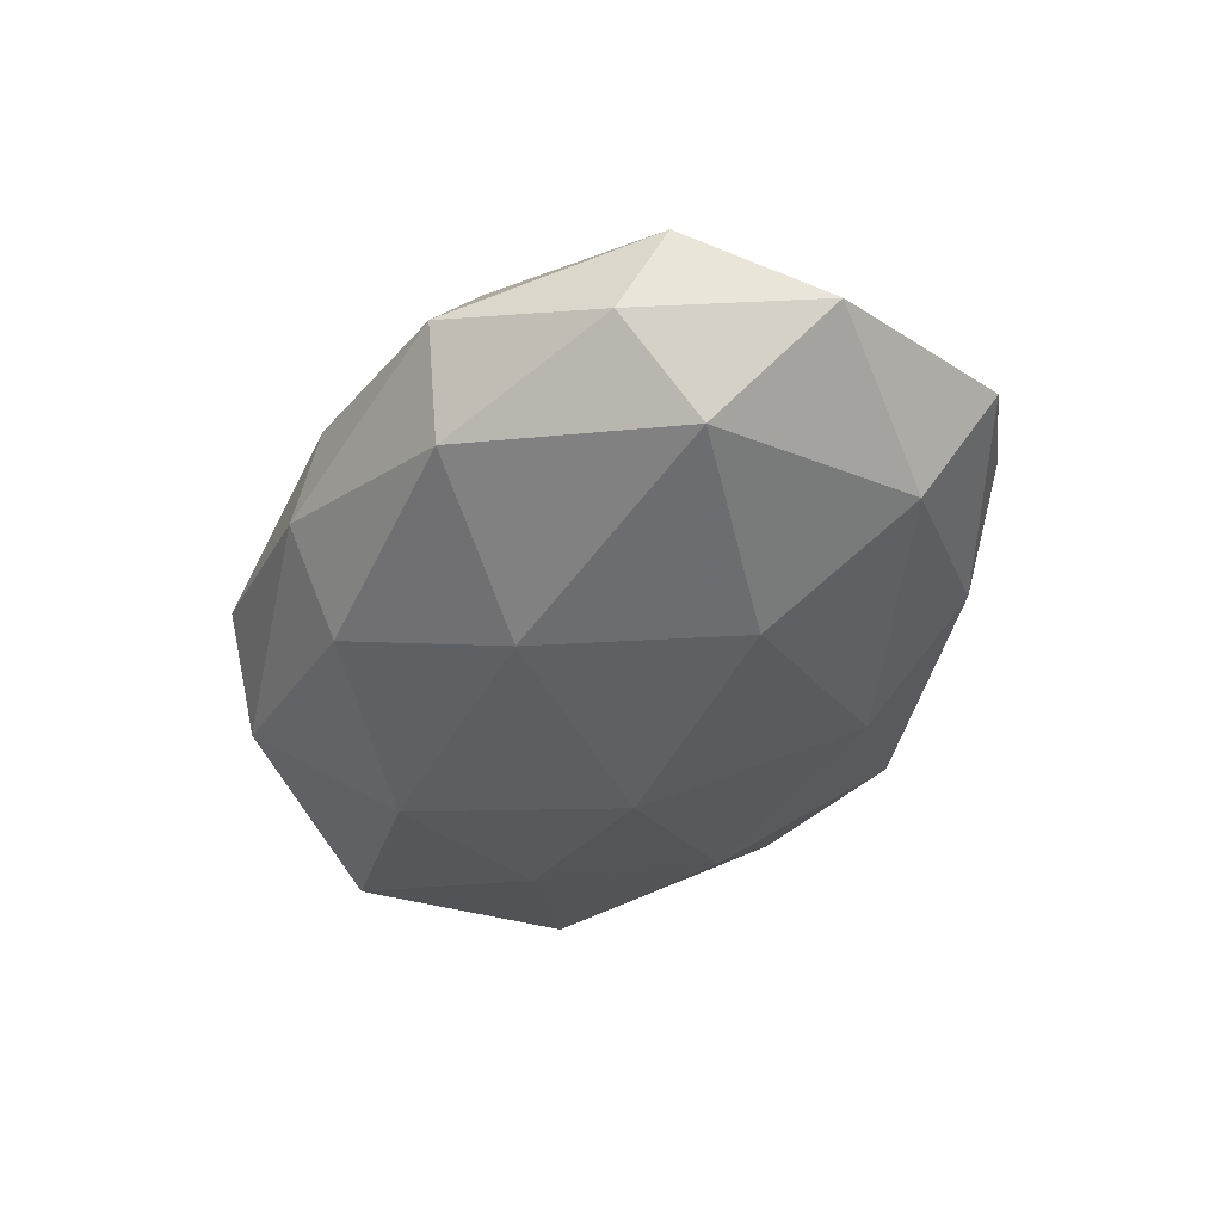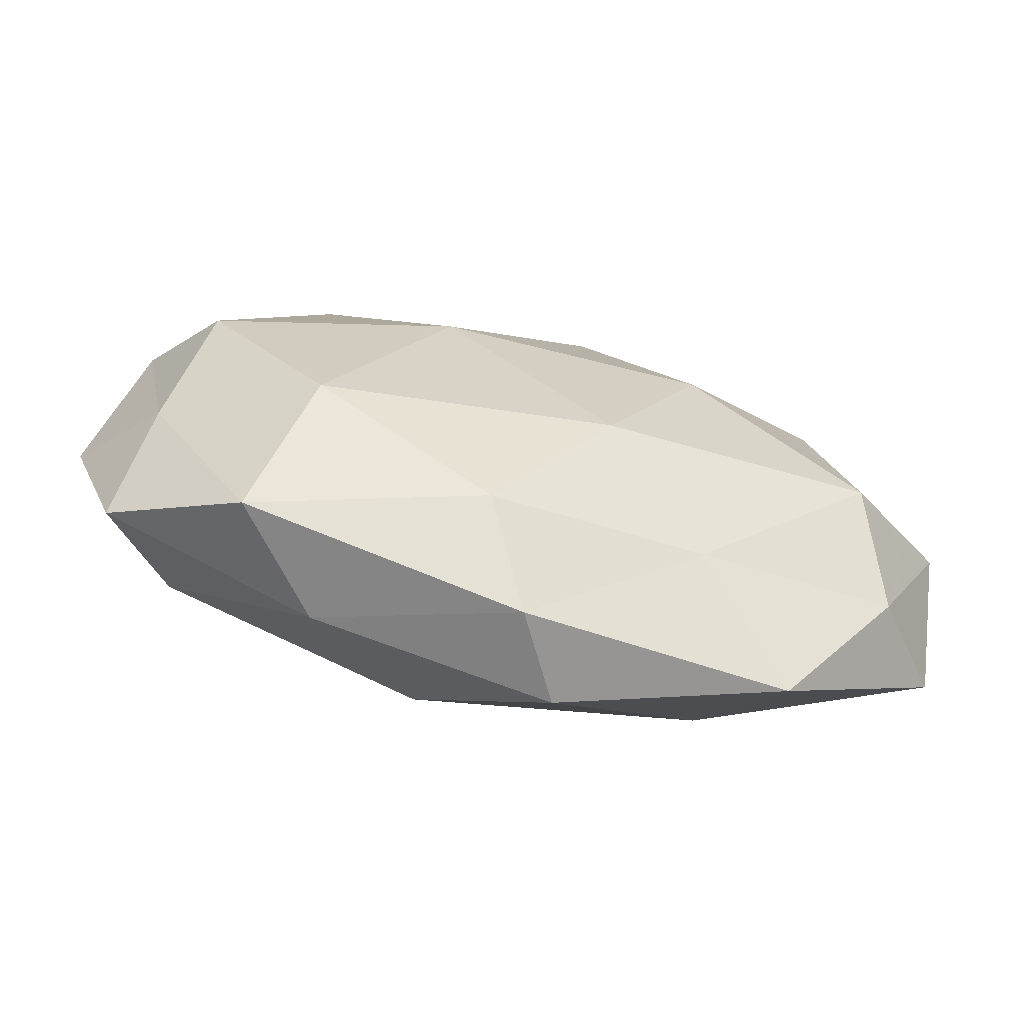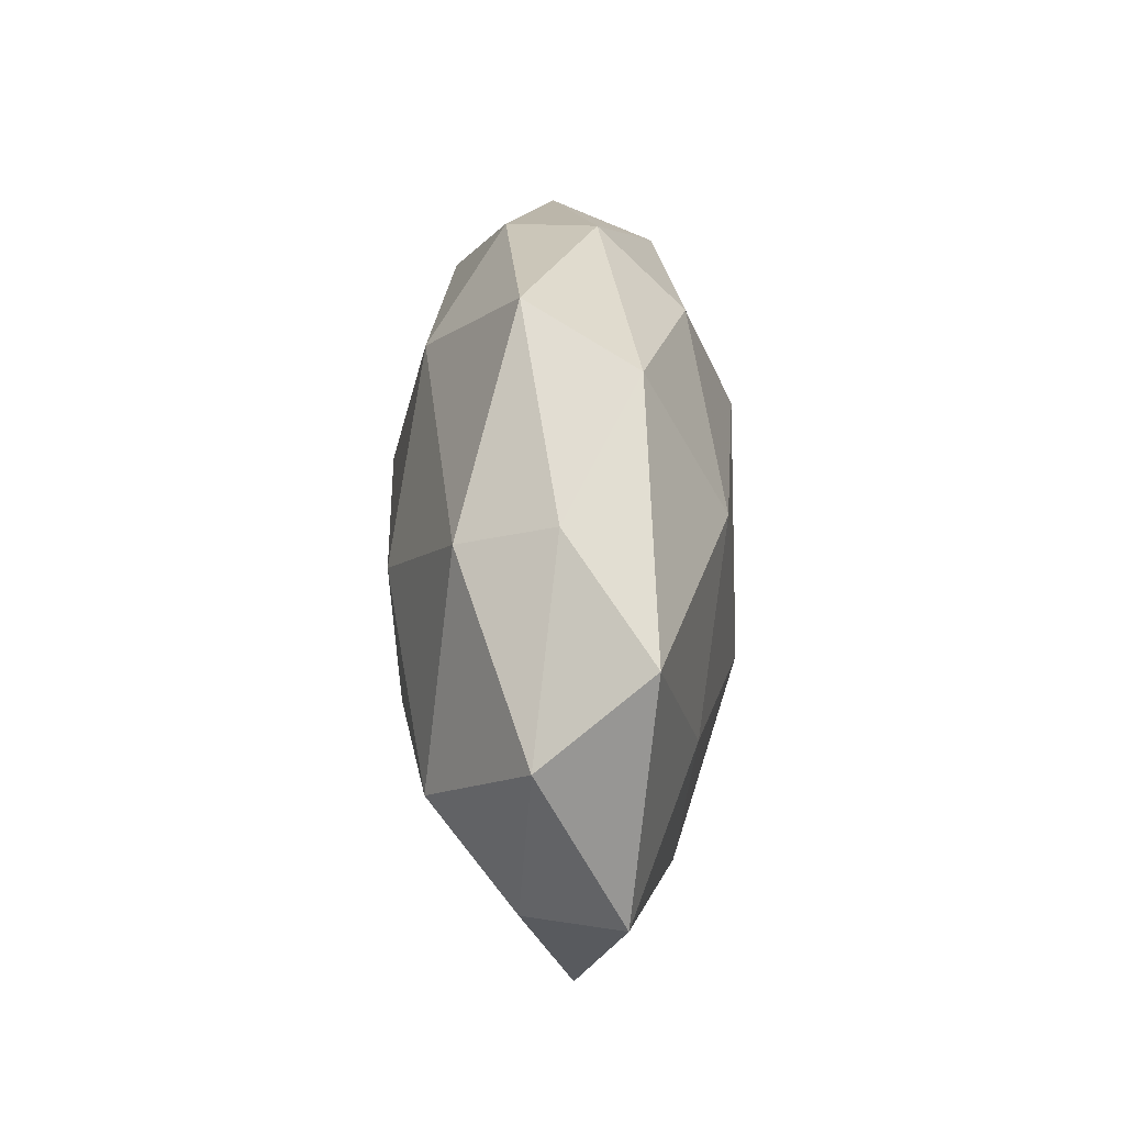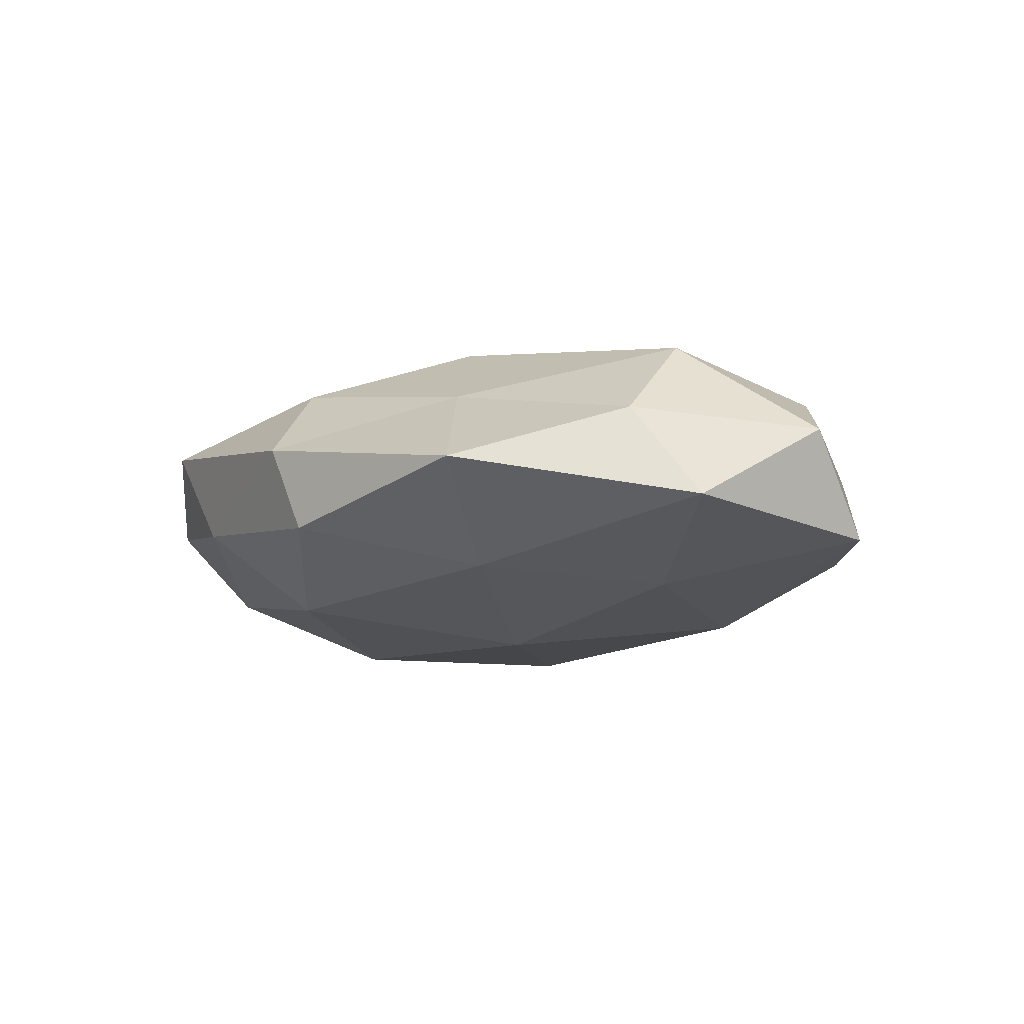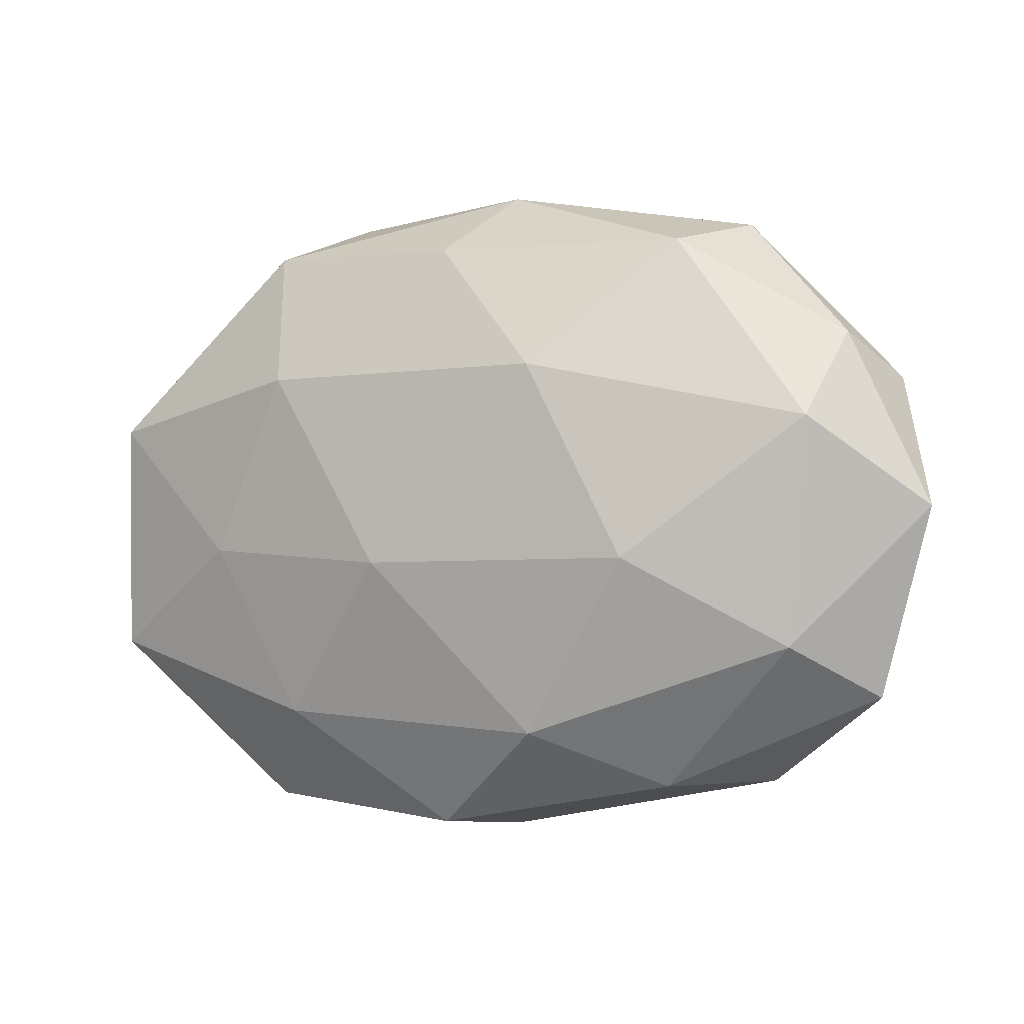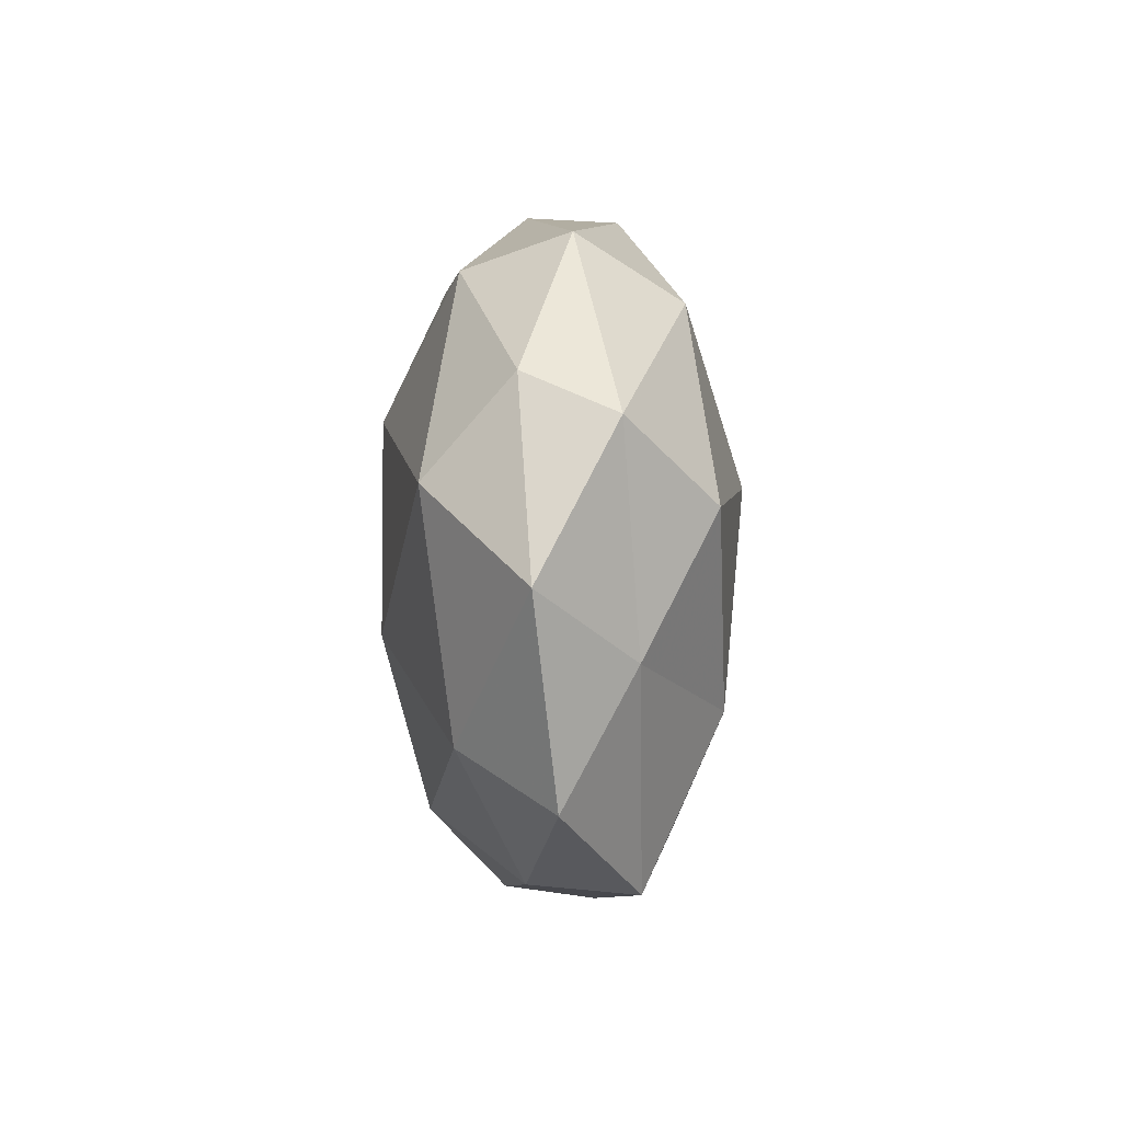
<metadata>
{"format":"obj","ext":"obj","renderer":"f3d","projection":"perspective","resolution":1024,"background":"white","views":[{"elev":-42.9,"azim":-113.6,"up":"+Z"},{"elev":-68.5,"azim":-12.1,"up":"+Y"},{"elev":23.8,"azim":89.3,"up":"+Y"},{"elev":-8.8,"azim":50.7,"up":"+Z"},{"elev":-4.8,"azim":-156.0,"up":"+Y"},{"elev":1.2,"azim":-90.8,"up":"+Y"}]}
</metadata>
<code>
v 0.02293 0.03766 0.004658
v 0.006234 -0.03879 -0.006207
v -0.004646 -0.02995 0.0129
v 0.02901 0.03205 -0.007292
v 0.006966 0.0274 0.01481
v 0.02061 -0.02581 0.009364
v 0.0375 0.01755 0.0112
v -0.008079 -0.02795 -0.01437
v 0.04455 -0.01971 0.005099
v -0.04646 -0.0238 -0.000681
v 0.03192 -0.03602 -0.0006376
v 0.04052 0.02067 0.0009503
v 0.04041 -0.008291 0.01439
v -0.002004 0.0379 -0.003587
v 0.05395 0.001444 0.003706
v -0.03112 -0.03378 0.007892
v 0.03466 -0.005411 -0.01316
v 0.02453 0.0151 -0.01638
v 0.01018 -0.00788 -0.01892
v -0.02544 0.02955 -0.0106
v -0.02708 0.02611 0.01251
v 0.01961 0.007195 0.01874
v -0.04383 -0.009617 0.007154
v -0.02129 -0.008079 -0.01887
v 0.05152 0.01083 -0.008221
v 0.008262 -0.01423 0.01838
v -0.0417 0.007631 -0.01407
v -0.04804 0.01401 0.005289
v -0.007143 0.03675 0.00634
v -0.03093 0.03299 0.0009429
v -0.03851 -0.01817 -0.0108
v -0.03997 0.005323 0.01509
v -0.02152 -0.03421 -0.003811
v -0.05316 -0.002066 -0.003222
v -0.01007 0.01458 -0.01939
v -0.04408 0.01833 -0.004563
v 0.0008827 -0.03937 0.004024
v 0.05268 -0.01645 -0.005553
v 0.02454 -0.0254 -0.0115
v -0.02556 -0.01571 0.01665
v 0.003622 0.03018 -0.01294
v -0.01161 0.007387 0.01977
f 1 5 7
f 6 11 9
f 12 4 1
f 12 1 7
f 9 13 6
f 4 14 1
f 12 7 15
f 7 13 15
f 15 13 9
f 18 17 19
f 7 5 22
f 7 22 13
f 10 16 23
f 8 24 19
f 12 25 4
f 12 15 25
f 25 18 4
f 25 17 18
f 6 26 3
f 13 26 6
f 13 22 26
f 1 29 5
f 1 14 29
f 5 29 21
f 14 20 30
f 28 21 30
f 29 14 30
f 30 21 29
f 31 24 8
f 31 27 24
f 28 32 21
f 23 32 28
f 33 8 2
f 10 33 16
f 31 8 33
f 10 31 33
f 10 23 34
f 23 28 34
f 10 34 31
f 34 27 31
f 18 19 35
f 35 19 24
f 27 20 35
f 24 27 35
f 27 36 20
f 30 20 36
f 36 28 30
f 34 36 27
f 34 28 36
f 3 37 6
f 37 2 11
f 37 11 6
f 16 37 3
f 33 2 37
f 33 37 16
f 38 9 11
f 15 9 38
f 15 38 25
f 25 38 17
f 2 8 39
f 39 11 2
f 8 19 39
f 39 19 17
f 38 11 39
f 17 38 39
f 16 3 40
f 16 40 23
f 40 3 26
f 23 40 32
f 4 41 14
f 4 18 41
f 14 41 20
f 41 18 35
f 35 20 41
f 5 21 42
f 22 5 42
f 42 26 22
f 42 21 32
f 40 26 42
f 32 40 42

</code>
